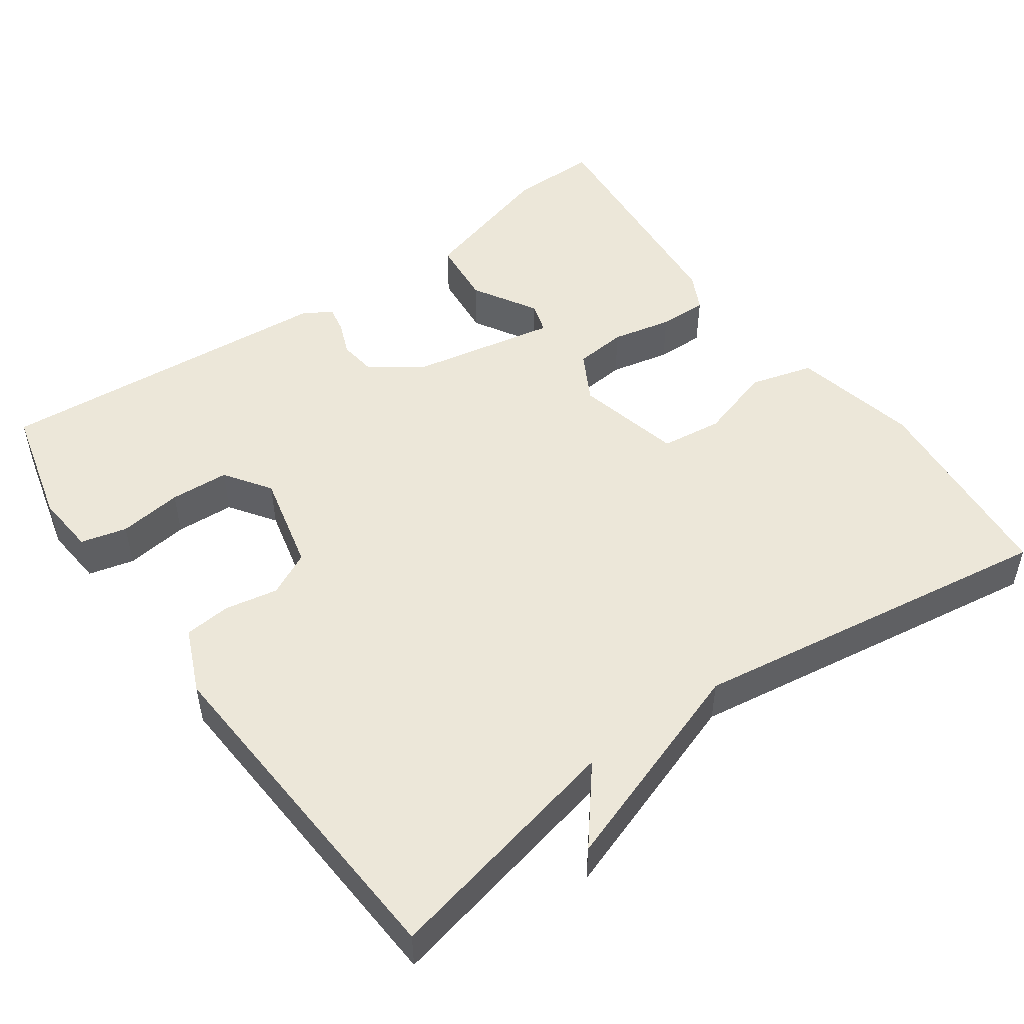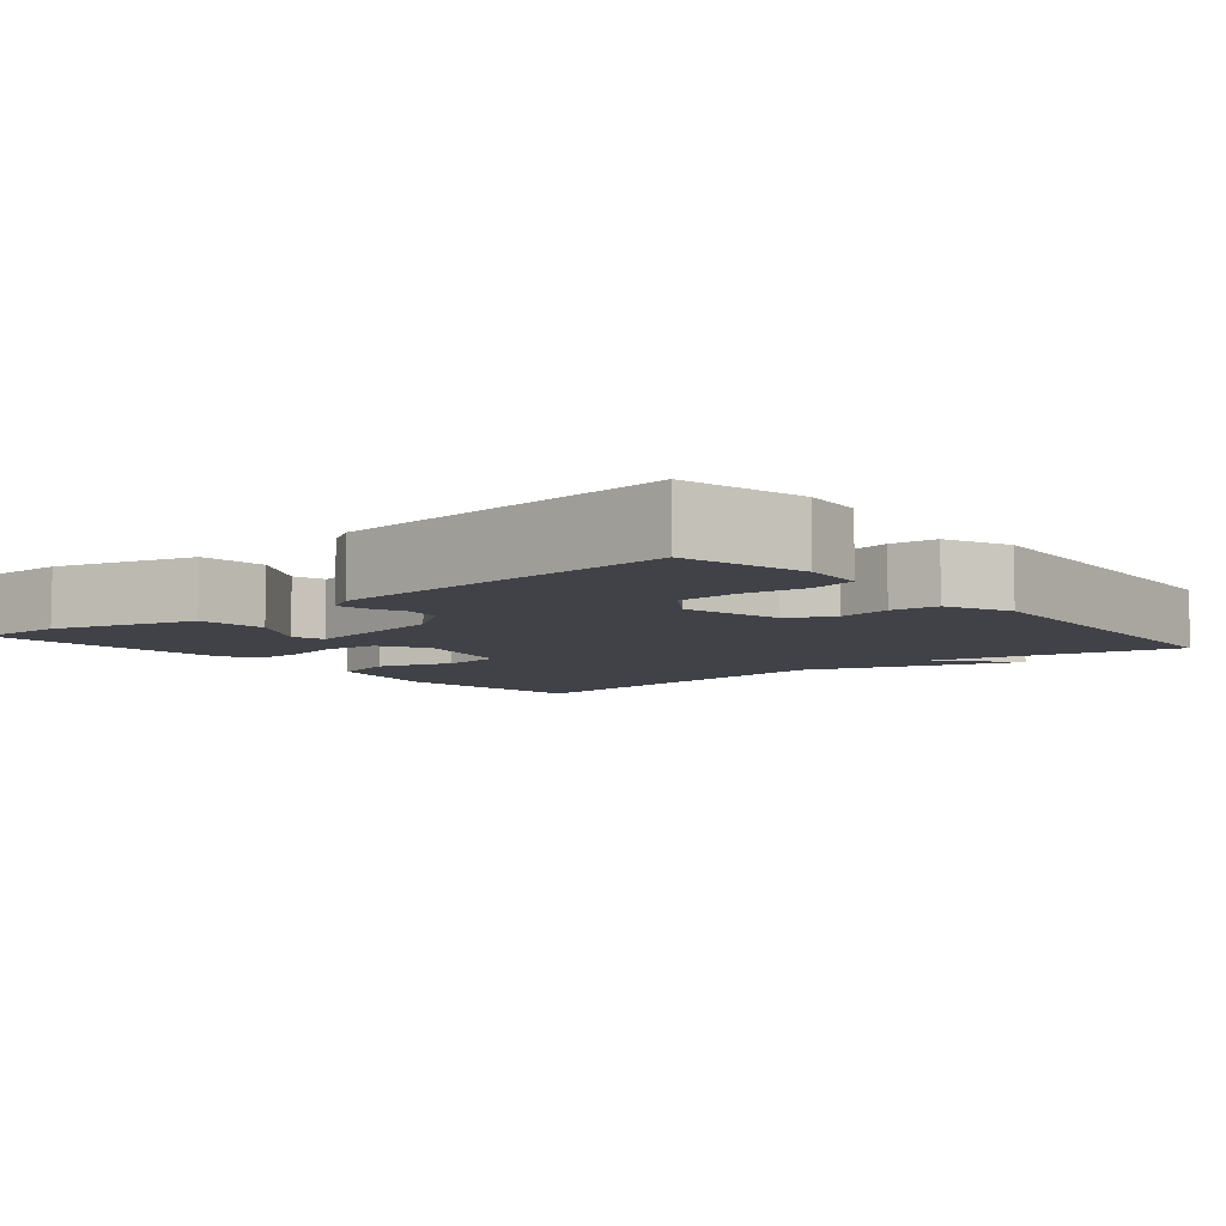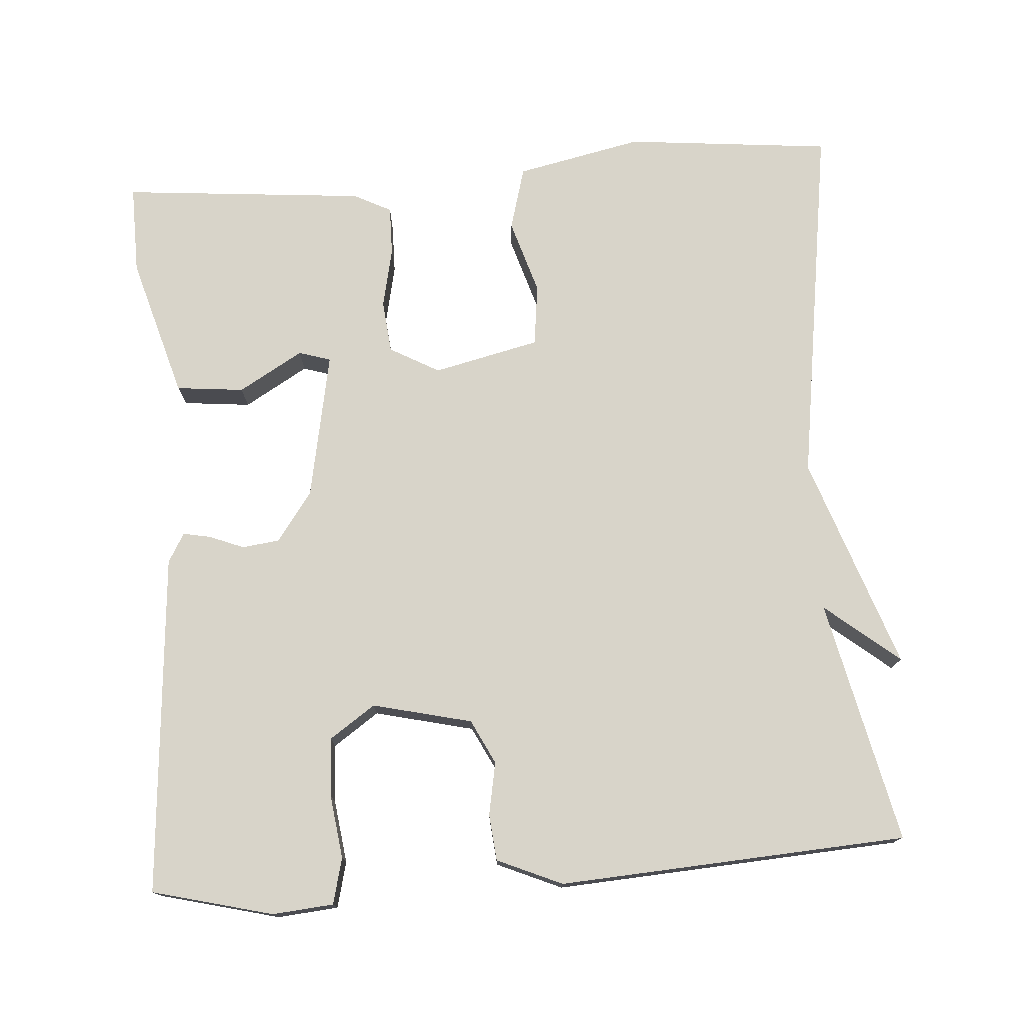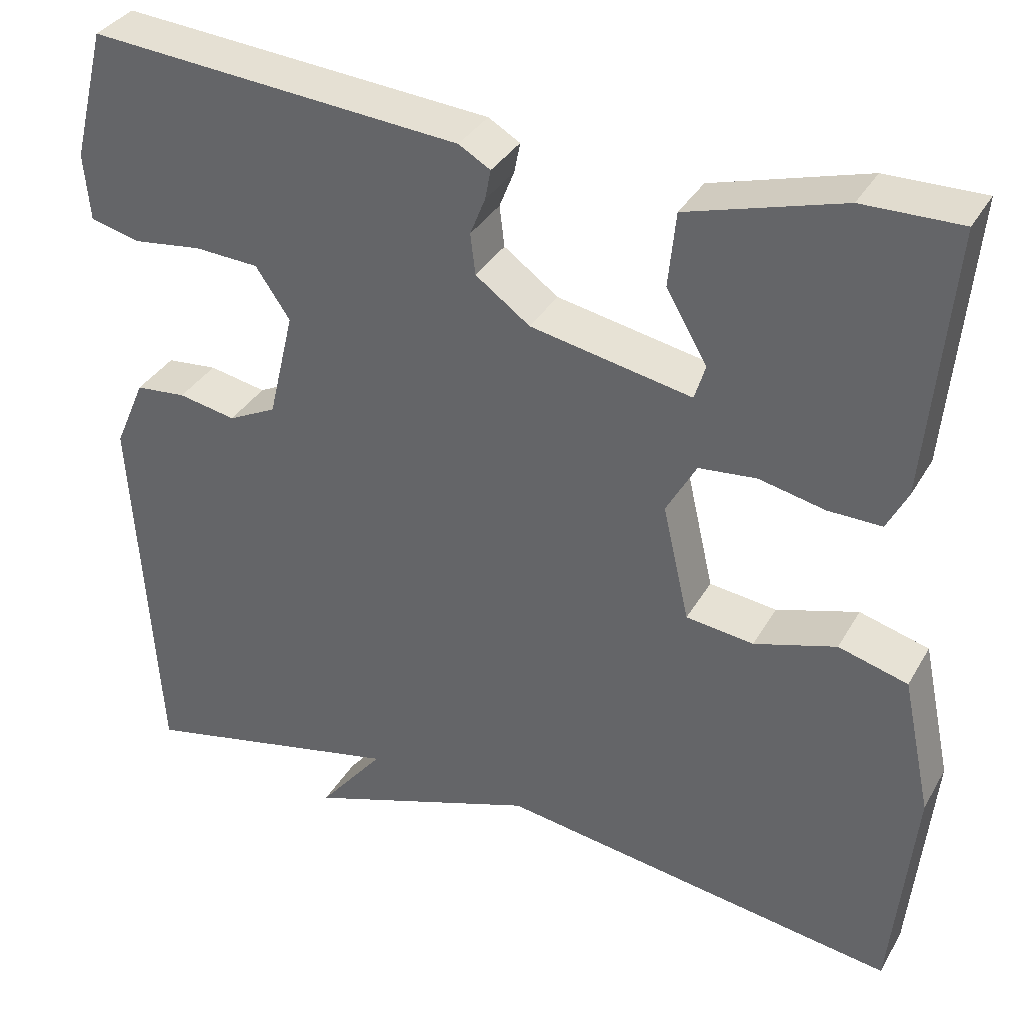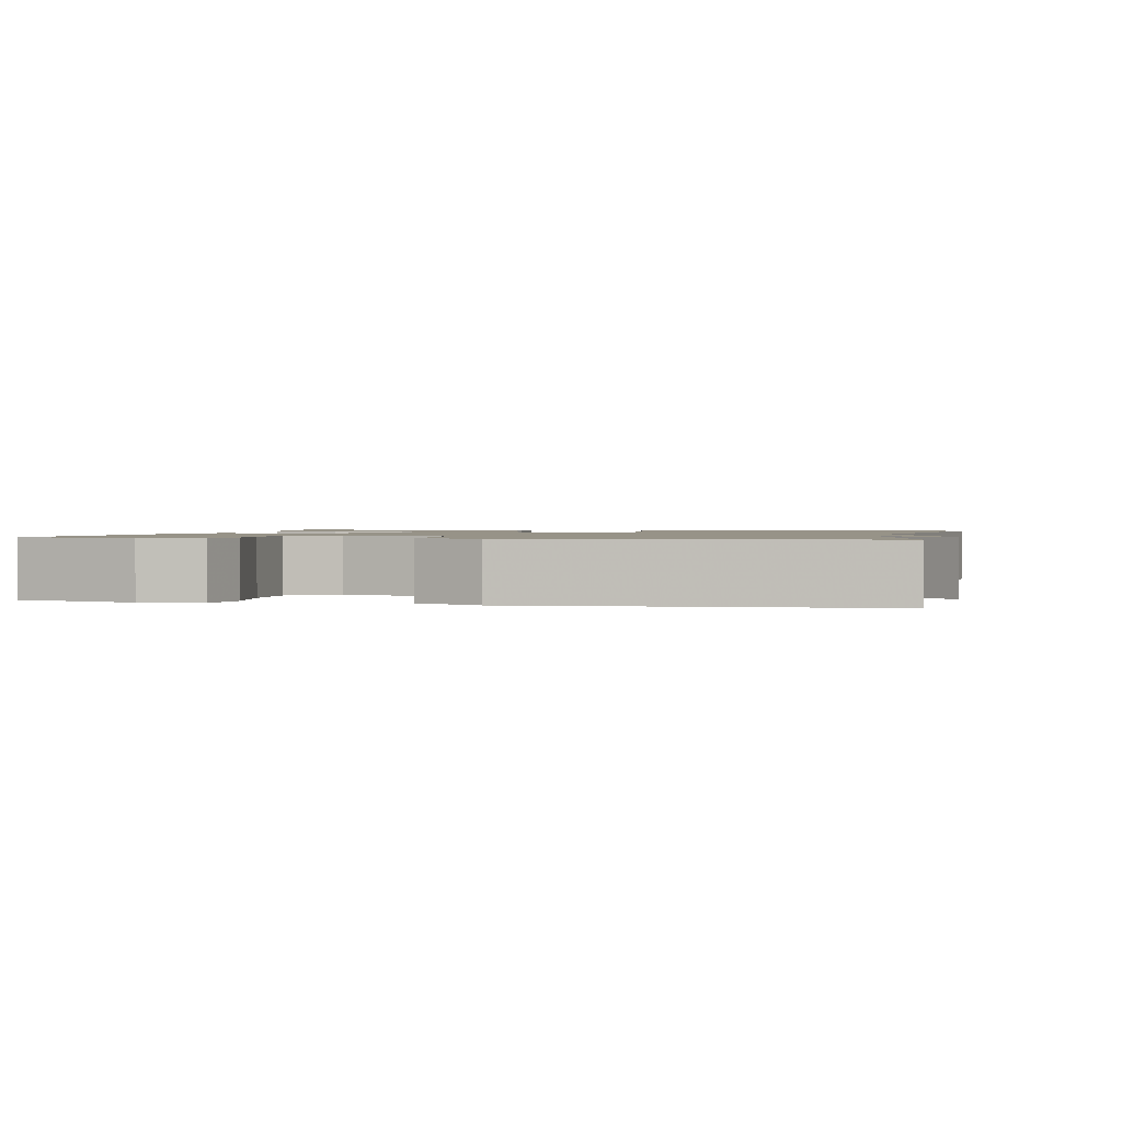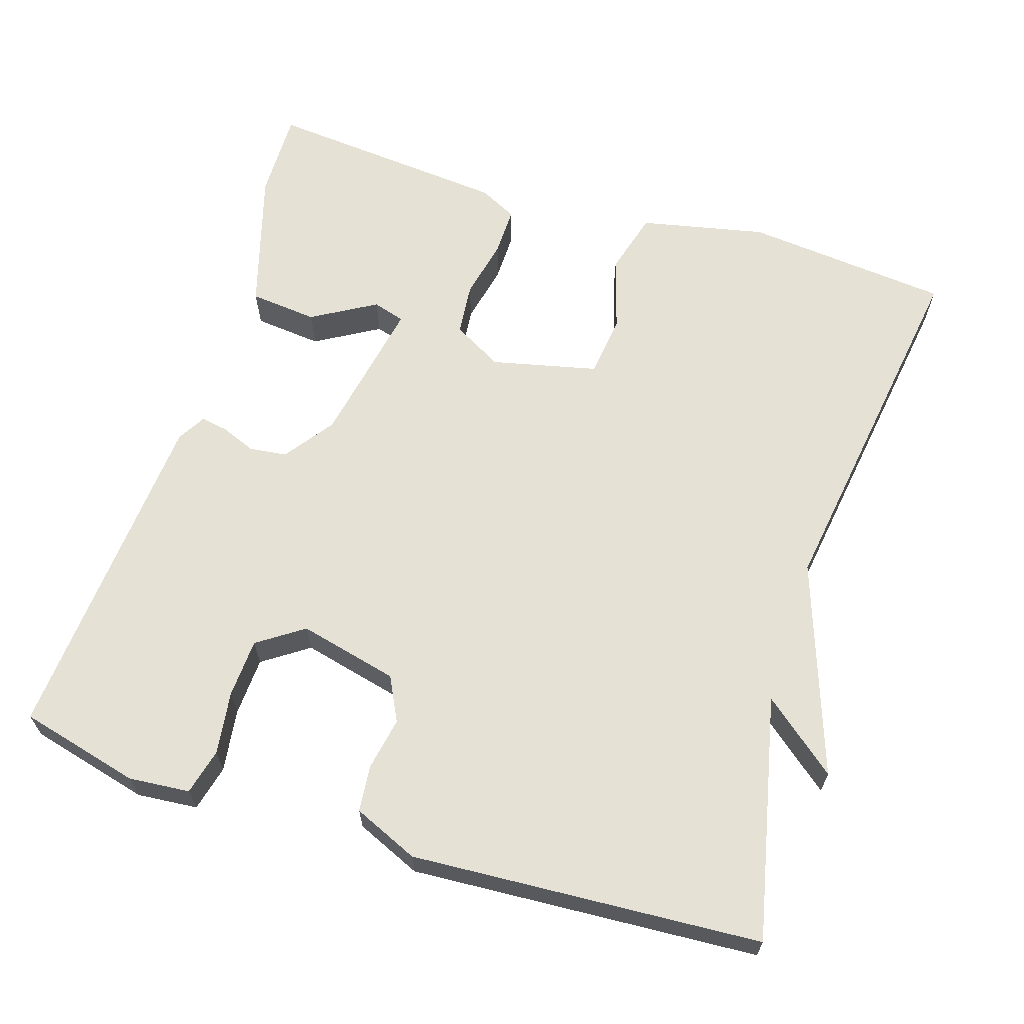
<metadata>
{"format":"obj","ext":"obj","renderer":"f3d","projection":"perspective","resolution":1024,"background":"white","views":[{"elev":49.8,"azim":144.4,"up":"+Y"},{"elev":-6.8,"azim":39.7,"up":"+Y"},{"elev":75.6,"azim":85.9,"up":"+Y"},{"elev":35.1,"azim":-153.7,"up":"+Z"},{"elev":1.3,"azim":102.4,"up":"+Y"},{"elev":64.5,"azim":107.5,"up":"+Y"}]}
</metadata>
<code>
v 0.5 0.07 0.5
v 0.54 0.07 0.342
v 0.533 0.07 0.262
v 0.473 0.07 0.247
v 0.39 0.07 0.258
v 0.313 0.07 0.254
v 0.272 0.07 0.194
v 0.303 0.07 0.064
v 0.361 0.07 0.035
v 0.43 0.07 0.048
v 0.491 0.07 0.042
v 0.528 0.07 -0.043
v 0.5 0.07 -0.5
v 0.181 0.07 -0.429
v 0.26 0.07 -0.526
v -0.019 0.07 -0.429
v -0.5 0.07 -0.5
v -0.527 0.07 -0.23
v -0.492 0.07 -0.065
v -0.409 0.07 -0.042
v -0.311 0.07 -0.072
v -0.23 0.07 -0.062
v -0.198 0.07 0.077
v -0.234 0.07 0.142
v -0.303 0.07 0.149
v -0.382 0.07 0.132
v -0.446 0.07 0.131
v -0.471 0.07 0.18
v -0.5 0.07 0.5
v -0.383 0.07 0.498
v -0.198 0.07 0.444
v -0.189 0.07 0.355
v -0.238 0.07 0.271
v -0.225 0.07 0.229
v -0.032 0.07 0.266
v 0.033 0.07 0.313
v 0.039 0.07 0.362
v 0.021 0.07 0.407
v 0.014 0.07 0.443
v 0.052 0.07 0.465
v 0.5 0 0.5
v 0.54 0 0.342
v 0.533 0 0.262
v 0.473 0 0.247
v 0.39 0 0.258
v 0.313 0 0.254
v 0.272 0 0.194
v 0.303 0 0.064
v 0.361 0 0.035
v 0.43 0 0.048
v 0.491 0 0.042
v 0.528 0 -0.043
v 0.5 0 -0.5
v 0.181 0 -0.429
v 0.26 0 -0.526
v -0.019 0 -0.429
v -0.5 0 -0.5
v -0.527 0 -0.23
v -0.492 0 -0.065
v -0.409 0 -0.042
v -0.311 0 -0.072
v -0.23 0 -0.062
v -0.198 0 0.077
v -0.234 0 0.142
v -0.303 0 0.149
v -0.382 0 0.132
v -0.446 0 0.131
v -0.471 0 0.18
v -0.5 0 0.5
v -0.383 0 0.498
v -0.198 0 0.444
v -0.189 0 0.355
v -0.238 0 0.271
v -0.225 0 0.229
v -0.032 0 0.266
v 0.033 0 0.313
v 0.039 0 0.362
v 0.021 0 0.407
v 0.014 0 0.443
v 0.052 0 0.465
f 3 4 5
f 2 3 5
f 1 2 5
f 40 1 5
f 39 40 5
f 38 39 5
f 37 38 5
f 36 37 5 6
f 35 36 6 7
f 34 35 7 8
f 31 32 33
f 30 31 33
f 29 30 33
f 28 29 33
f 27 28 33
f 26 27 33
f 25 26 33 34
f 24 25 34
f 34 8 9
f 24 34 9
f 23 24 9
f 19 20 21
f 18 19 21
f 17 18 21
f 16 17 21
f 16 21 22
f 15 16 22
f 14 15 22
f 12 13 14
f 11 12 14
f 10 11 14
f 9 10 14
f 9 14 22 23
f 45 44 43
f 45 43 42
f 45 42 41
f 45 41 80
f 45 80 79
f 45 79 78
f 45 78 77
f 46 45 77 76
f 47 46 76 75
f 48 47 75 74
f 73 72 71
f 73 71 70
f 73 70 69
f 73 69 68
f 73 68 67
f 73 67 66
f 74 73 66 65
f 74 65 64
f 49 48 74
f 49 74 64
f 49 64 63
f 61 60 59
f 61 59 58
f 61 58 57
f 61 57 56
f 62 61 56
f 62 56 55
f 62 55 54
f 54 53 52
f 54 52 51
f 54 51 50
f 54 50 49
f 63 62 54 49
f 1 41 42 2
f 2 42 43 3
f 3 43 44 4
f 4 44 45 5
f 5 45 46 6
f 6 46 47 7
f 7 47 48 8
f 8 48 49 9
f 9 49 50 10
f 10 50 51 11
f 11 51 52 12
f 12 52 53 13
f 13 53 54 14
f 14 54 55 15
f 15 55 56 16
f 16 56 57 17
f 17 57 58 18
f 18 58 59 19
f 19 59 60 20
f 20 60 61 21
f 21 61 62 22
f 22 62 63 23
f 23 63 64 24
f 24 64 65 25
f 25 65 66 26
f 26 66 67 27
f 27 67 68 28
f 28 68 69 29
f 29 69 70 30
f 30 70 71 31
f 31 71 72 32
f 32 72 73 33
f 33 73 74 34
f 34 74 75 35
f 35 75 76 36
f 36 76 77 37
f 37 77 78 38
f 38 78 79 39
f 39 79 80 40
f 40 80 41 1

</code>
